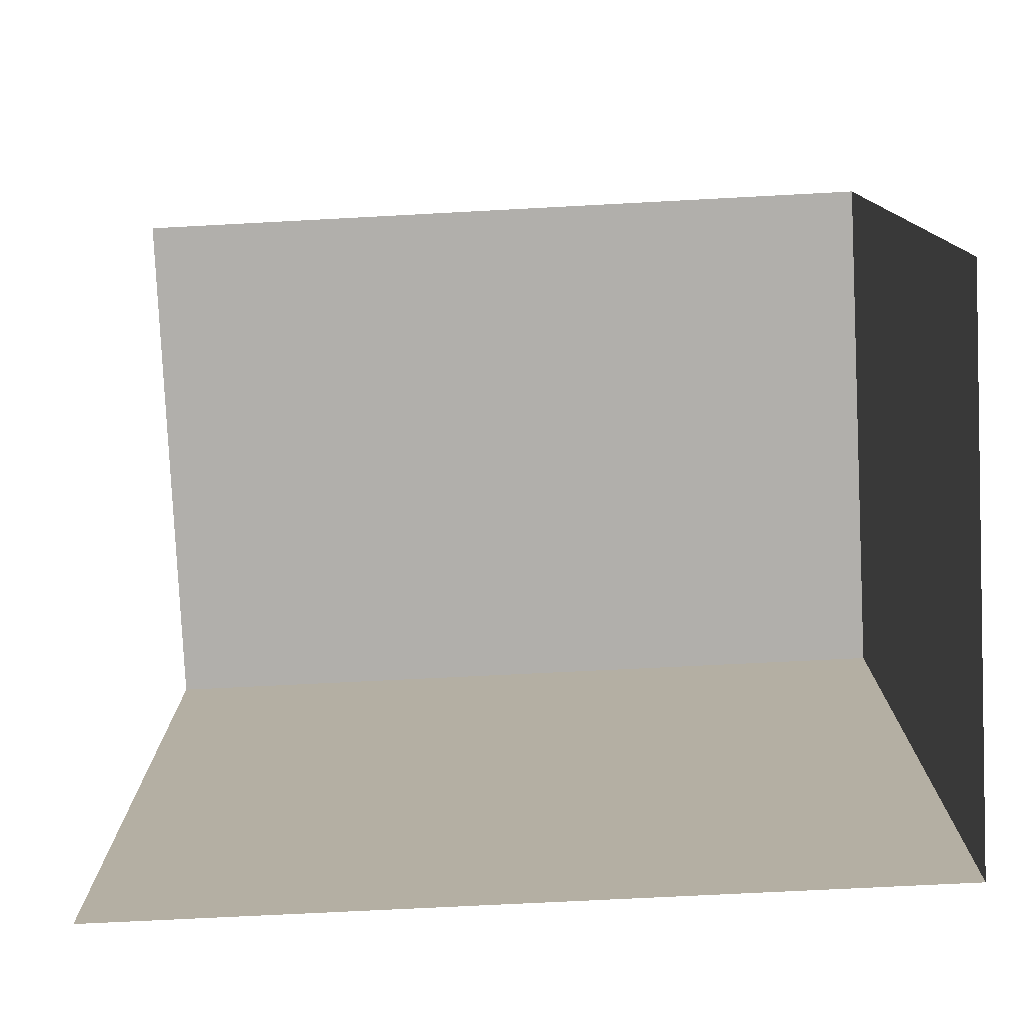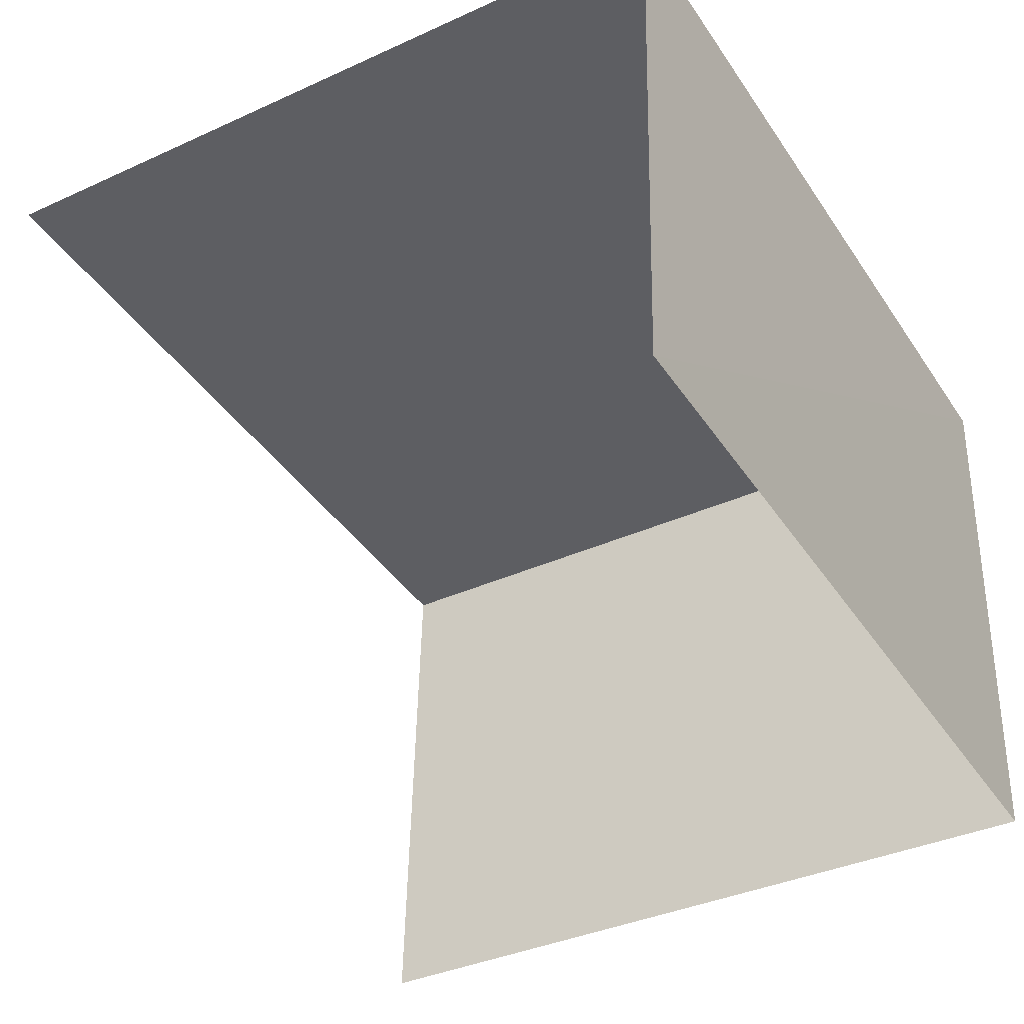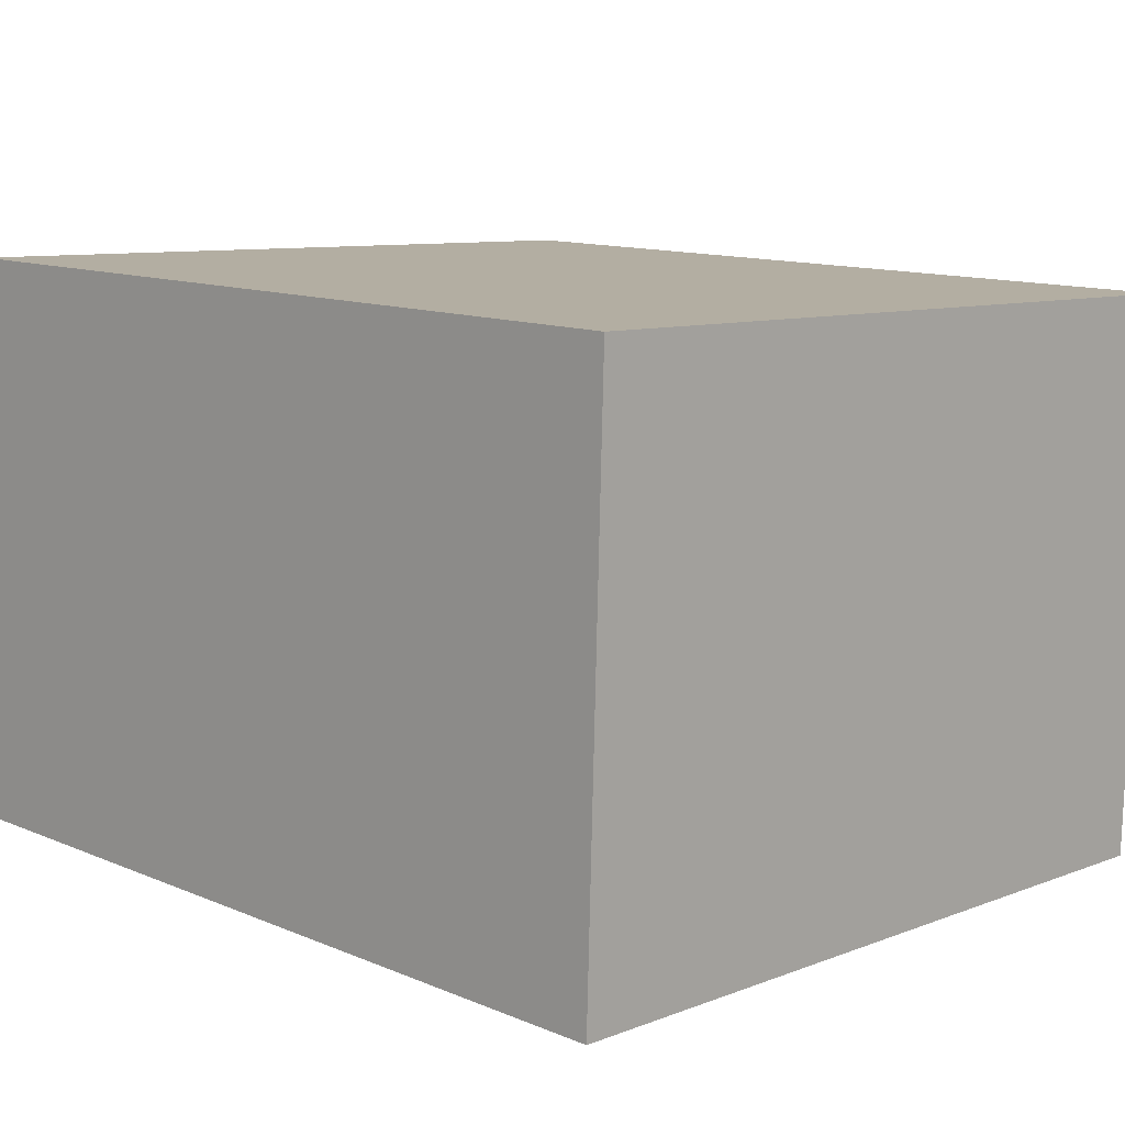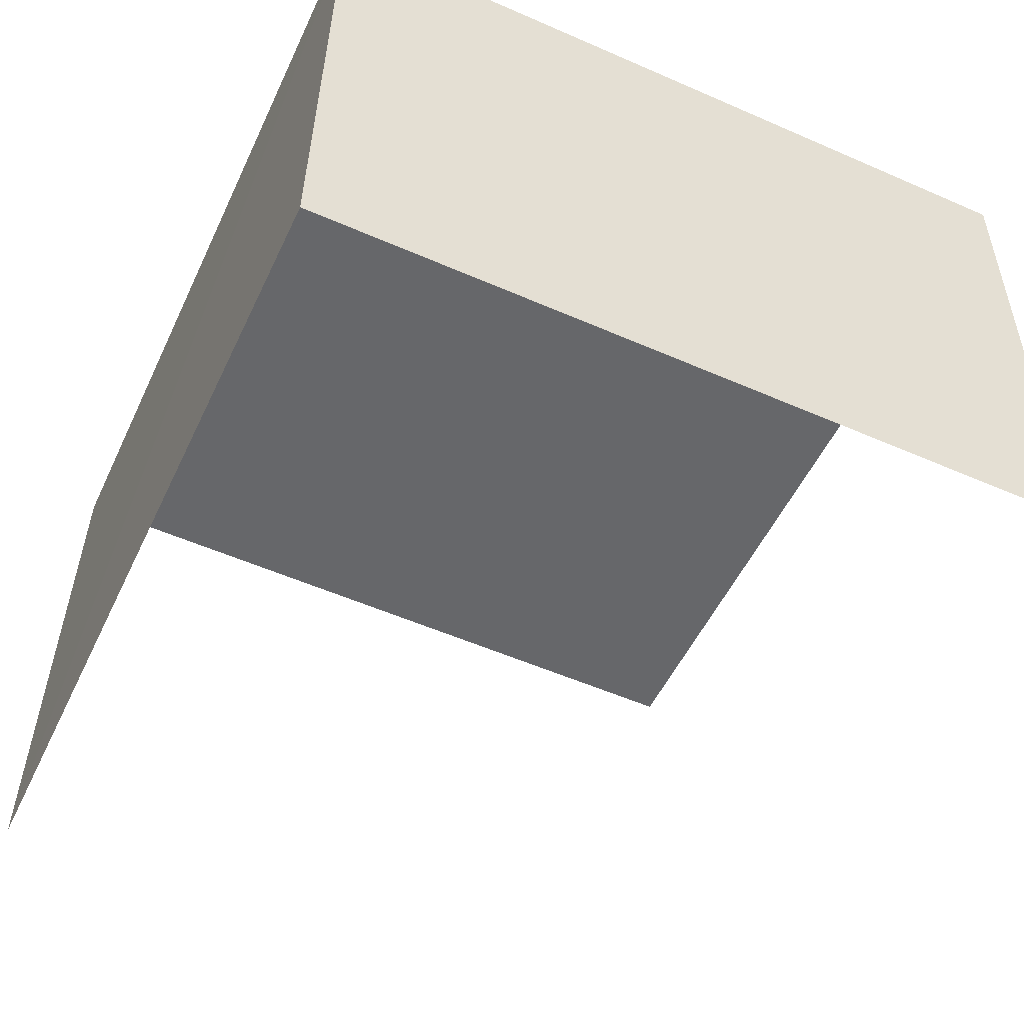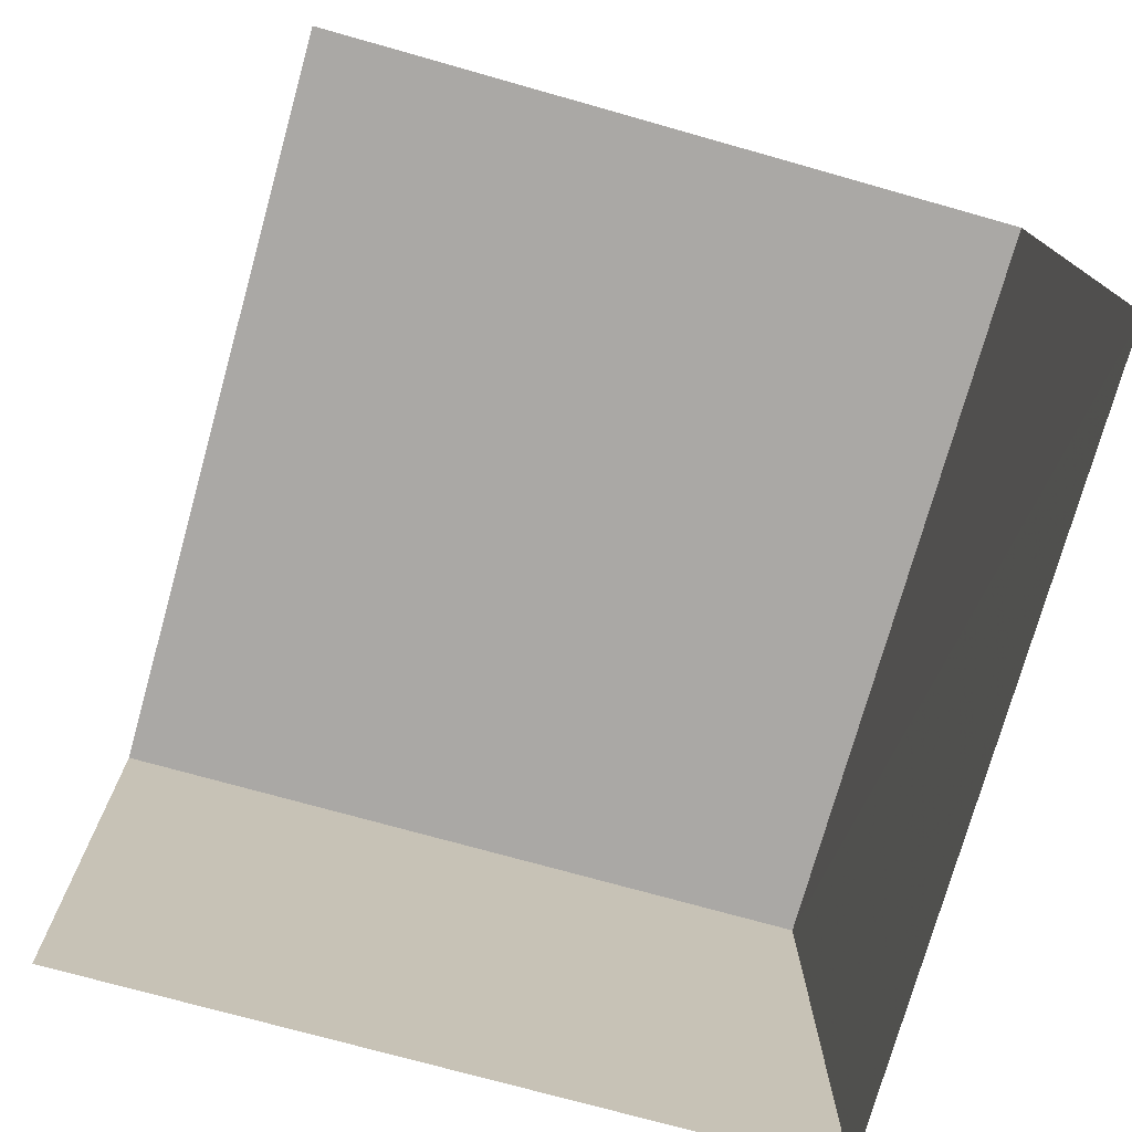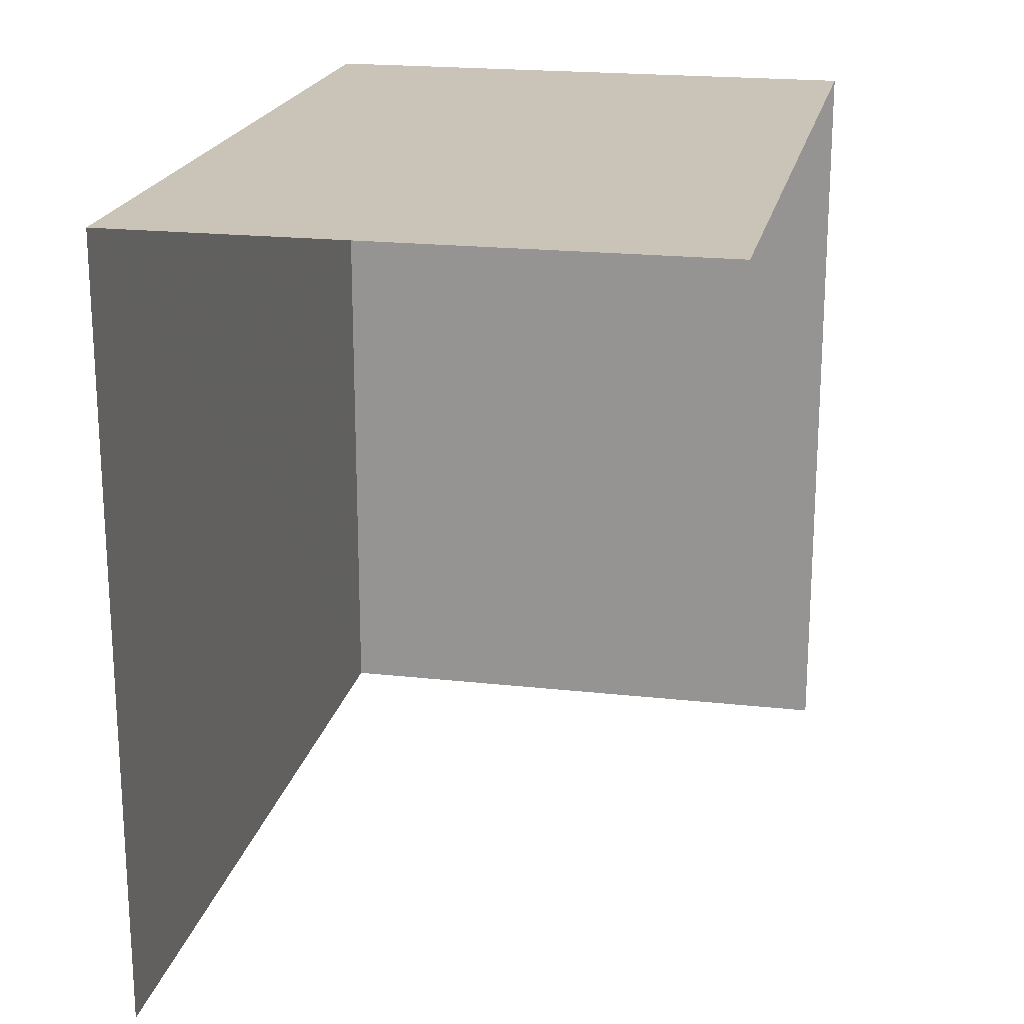
<metadata>
{"format":"obj","ext":"obj","renderer":"f3d","projection":"perspective","resolution":1024,"background":"white","views":[{"elev":-78.3,"azim":0.6,"up":"+Z"},{"elev":-37.0,"azim":-59.7,"up":"+Y"},{"elev":9.0,"azim":44.4,"up":"+Y"},{"elev":-54.4,"azim":65.2,"up":"+Y"},{"elev":-73.0,"azim":-105.7,"up":"+Y"},{"elev":20.2,"azim":-80.5,"up":"+Z"}]}
</metadata>
<code>
v -3.733e+05 -1.036e+05 28.96
v -3.733e+05 -1.036e+05 28.96
v -3.733e+05 -1.036e+05 28.96
v -3.733e+05 -1.036e+05 28.96
v -3.733e+05 -1.036e+05 32.37
v -3.733e+05 -1.036e+05 32.37
v -3.733e+05 -1.036e+05 32.37
v -3.733e+05 -1.036e+05 32.37
f 1 2 3
f 4 1 3
f 7 4 3
f 7 6 4
f 7 3 2
f 8 7 2
f 5 6 7
f 8 5 7
f 8 2 1
f 5 8 1
f 6 1 4
f 6 5 1

</code>
